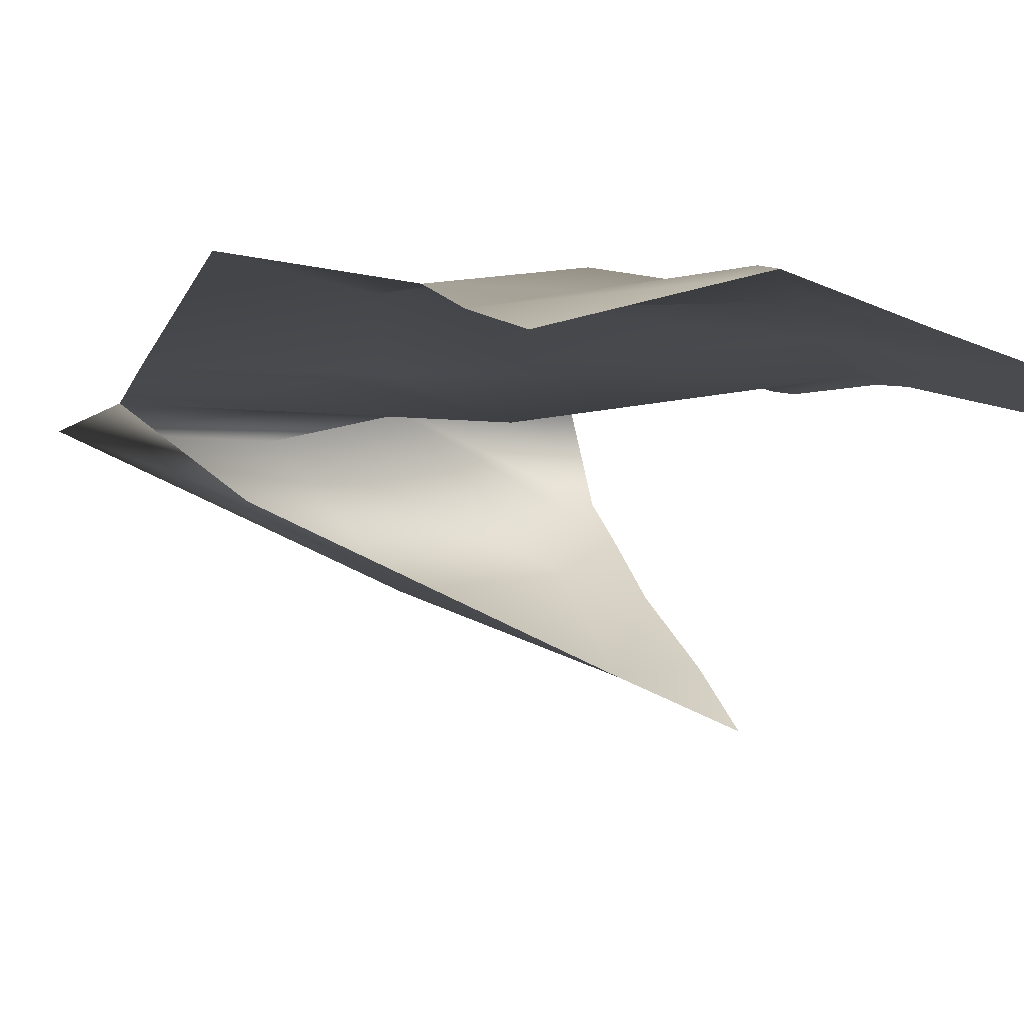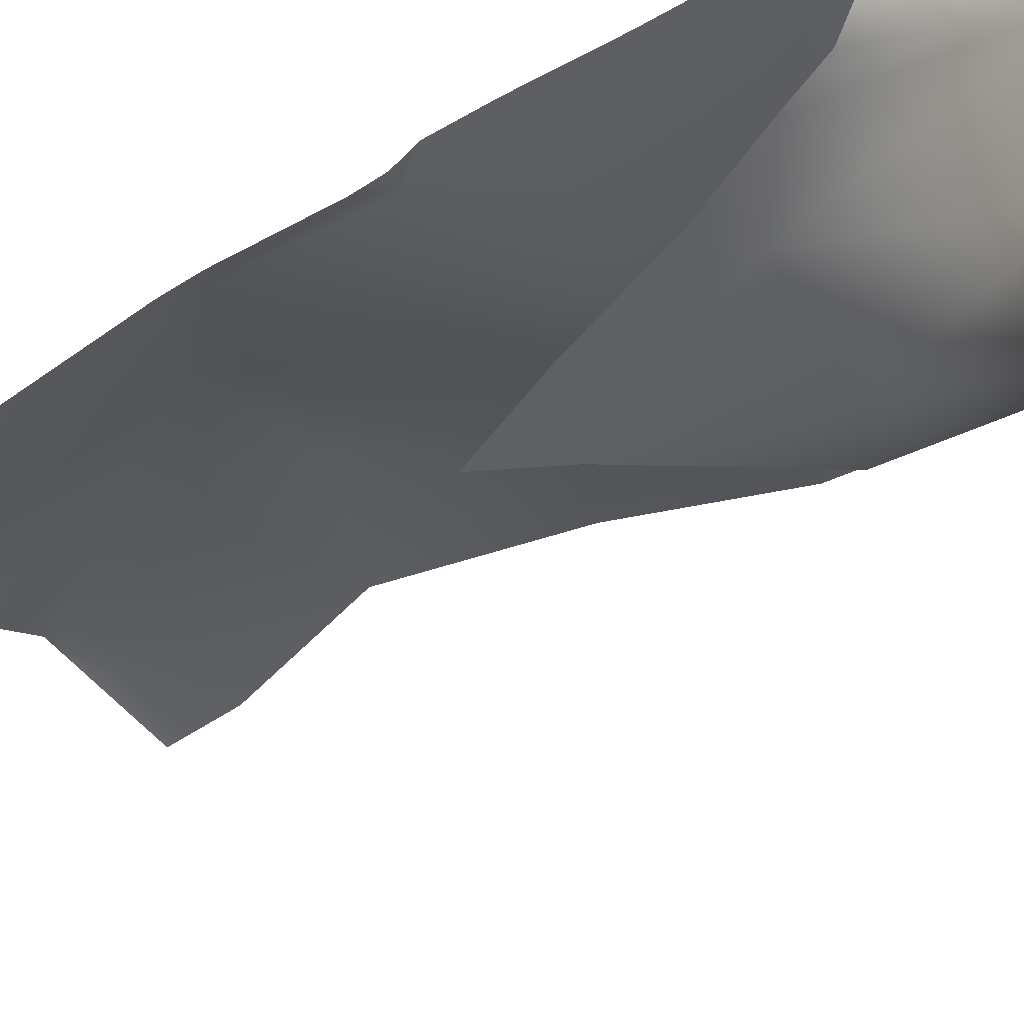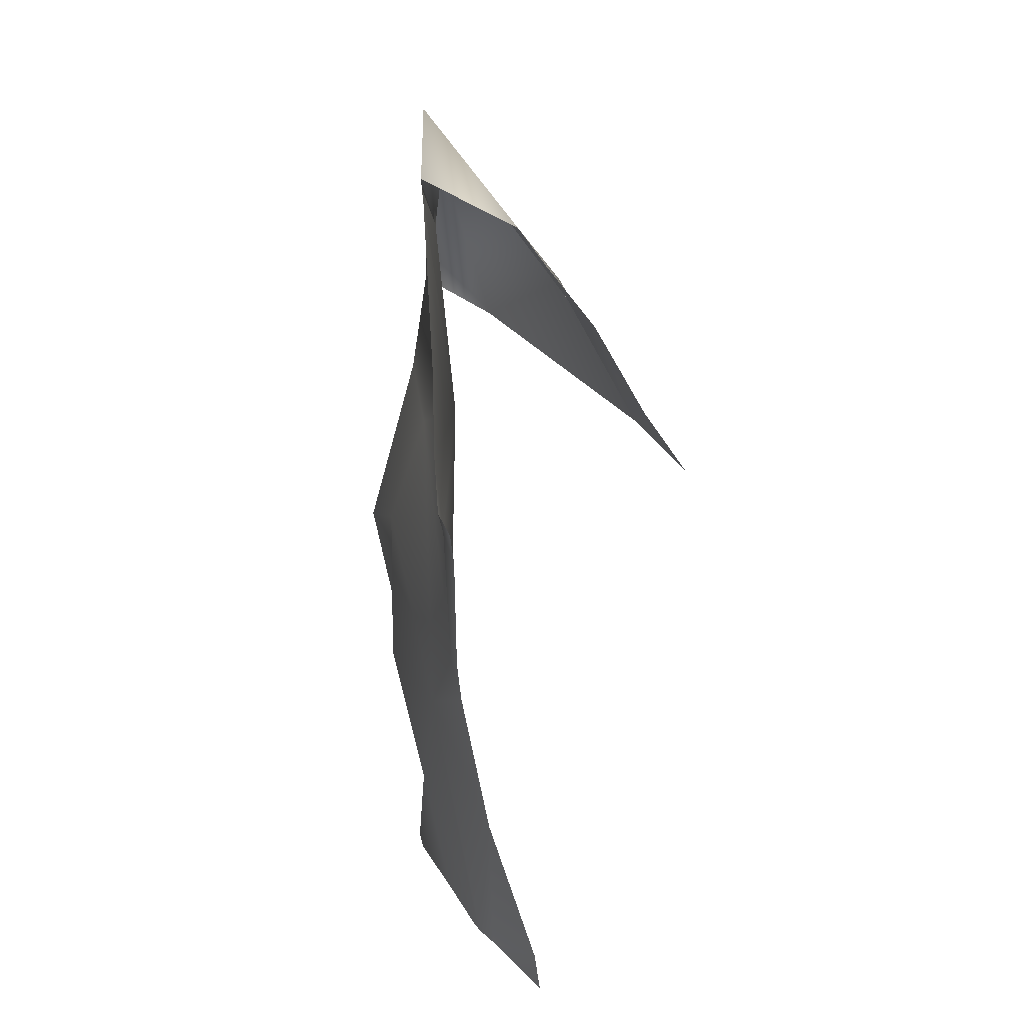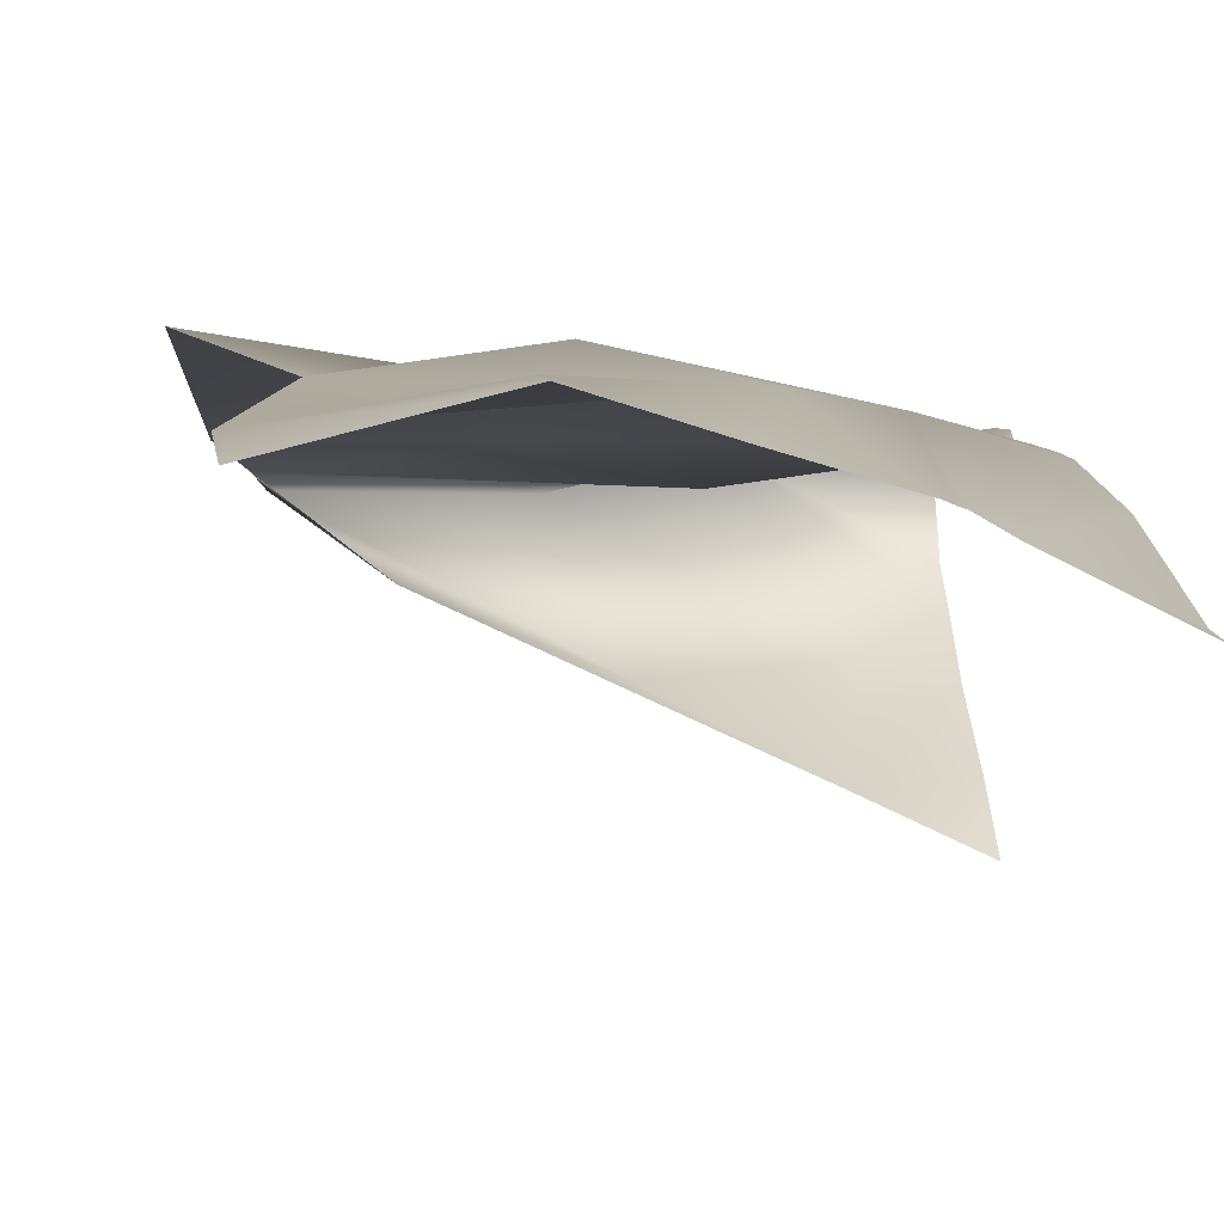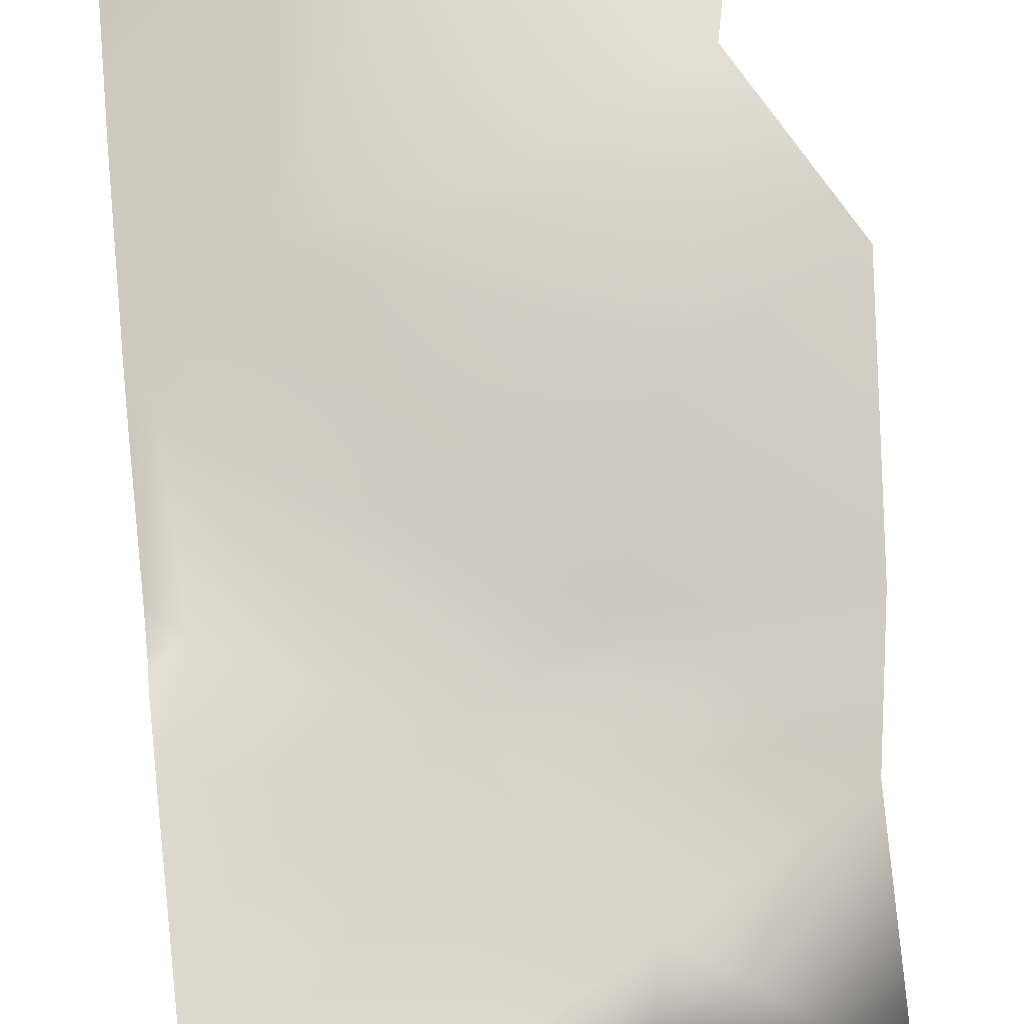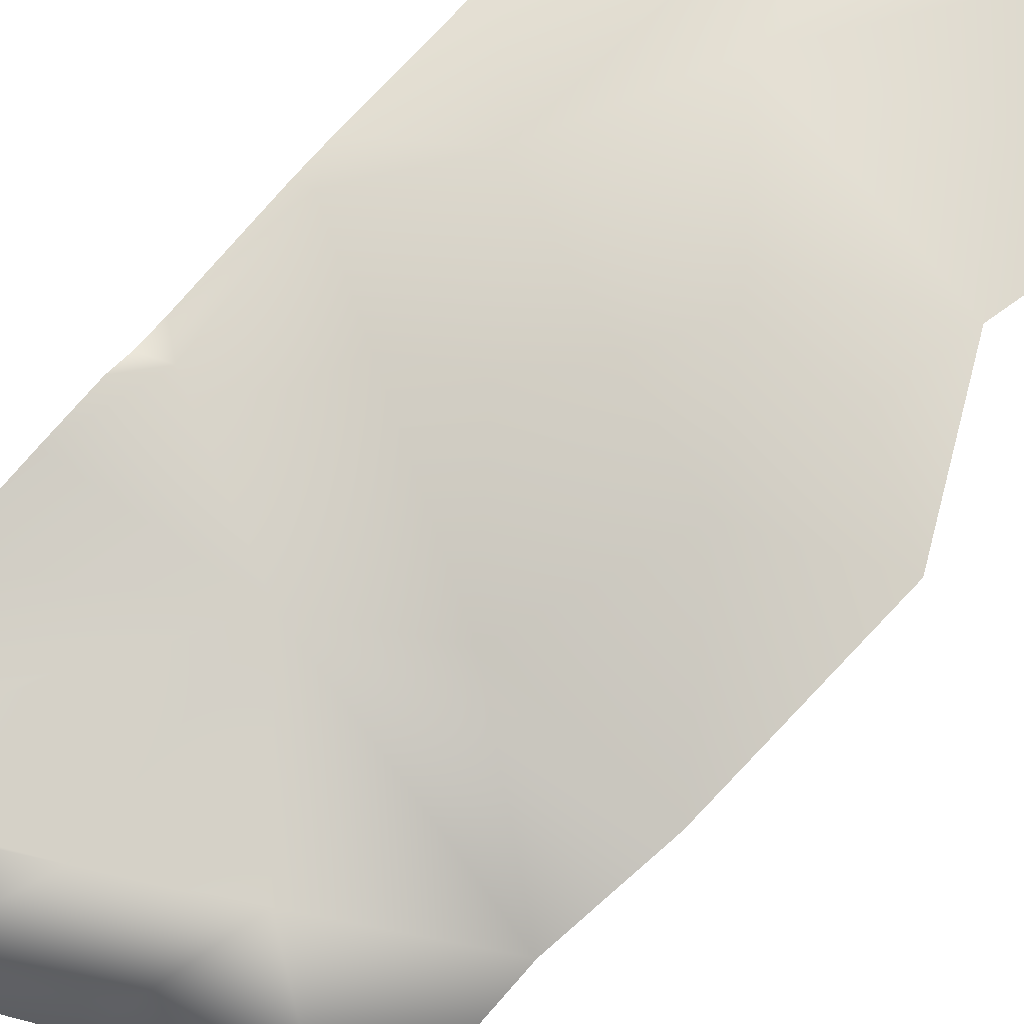
<metadata>
{"format":"obj","ext":"obj","renderer":"f3d","projection":"perspective","resolution":1024,"background":"white","views":[{"elev":-2.0,"azim":-22.3,"up":"+Z"},{"elev":-32.4,"azim":128.1,"up":"+Z"},{"elev":25.5,"azim":83.3,"up":"+Y"},{"elev":1.2,"azim":-3.2,"up":"+Z"},{"elev":74.7,"azim":173.5,"up":"+Z"},{"elev":77.6,"azim":-139.6,"up":"+Z"}]}
</metadata>
<code>
g terrainMesh.038
v -31.64 78.45 49.61
v -34.1 71.88 48.94
v -37.75 75.41 48.06
v -25 74.35 45.79
v -25 76.84 50.26
v -31.64 78.45 49.61
v -25 61.5 37.35
v -25 64.81 39.58
v -29.14 62.67 39.27
v -25 69.35 42.11
v -28.23 69.75 43.02
v -25 72.38 44.4
v -31.64 78.45 49.61
v -25 74.35 45.79
v -37.75 75.41 48.06
v -35.24 68.26 42.32
v -42.39 64.04 45.33
v -46.47 73.74 48.15
v -46.67 64.85 48.62
v -25 59.91 49.76
v -25 58.68 49.19
v -26.36 58.2 49.41
v -25 57.12 49
v -25.85 51.1 49.18
v -25 51.29 48.93
v -25 49.19 48.72
v -29.61 46.43 49.89
v -25 41.13 47.31
v -39.25 58.9 49.4
v -33.55 61.88 48.1
v -30.52 30 47.34
v -29.38 30 46.68
v -25 32.24 44.8
v -25 30 44.51
v -30.85 30 47.46
v -33.51 39.05 50.23
v -31.12 30 47.57
v -35.03 30 48.71
v -39.5 30.85 50.19
v -39.29 30 50.03
v -46.44 33.44 49.06
v -44.66 41.3 50.52
v -38.06 44.85 51.6
v -42.28 51.59 51.25
v -48.29 49.06 52.09
v -47.58 59.11 49.41
v -46.67 64.85 48.62
v -39.6 68.86 48.76
v -46.47 73.74 48.15
v -37.75 75.41 48.06
v -34.1 71.88 48.94
v -25 76.37 50.23
v -25 75.66 50.16
v -25 76.84 50.26
v -31.64 78.45 49.61
v -40.5 30 49.72
v -46.14 30 48.26
v -46.44 33.44 49.06
v -39.5 30.85 50.19
v -39.29 30 50.03
v -25 67.65 49.9
v -33.55 61.88 48.1
v -25 75.66 50.16
v -25 62.94 49.89
v -26.36 58.2 49.41
v -25.85 51.1 49.18
v -25 59.91 49.76
g terrainMesh.038_0
f 3 2 1
f 6 5 4
f 9 8 7
f 10 8 9
f 11 10 9
f 10 11 12
f 12 11 13
f 14 12 13
f 13 11 15
f 16 11 9
f 16 15 11
f 9 17 16
f 18 15 16
f 18 16 17
f 18 17 19
f 22 21 20
f 23 21 22
f 22 24 23
f 24 25 23
f 26 25 24
f 27 26 24
f 28 26 27
f 29 27 24
f 30 29 24
f 27 31 28
f 31 32 28
f 32 33 28
f 34 33 32
f 27 35 31
f 27 36 35
f 36 37 35
f 38 37 36
f 39 38 36
f 40 38 39
f 39 36 41
f 42 41 36
f 43 36 27
f 43 42 36
f 27 44 43
f 43 44 42
f 45 42 44
f 45 44 46
f 44 27 29
f 44 29 46
f 29 47 46
f 29 30 47
f 47 30 48
f 49 47 48
f 50 49 48
f 50 48 51
f 30 51 48
f 51 30 52
f 30 53 52
f 51 52 54
f 55 51 54
f 58 57 56
f 59 58 56
f 60 59 56
f 63 62 61
f 61 62 64
f 64 62 65
f 66 65 62
f 67 64 65

</code>
